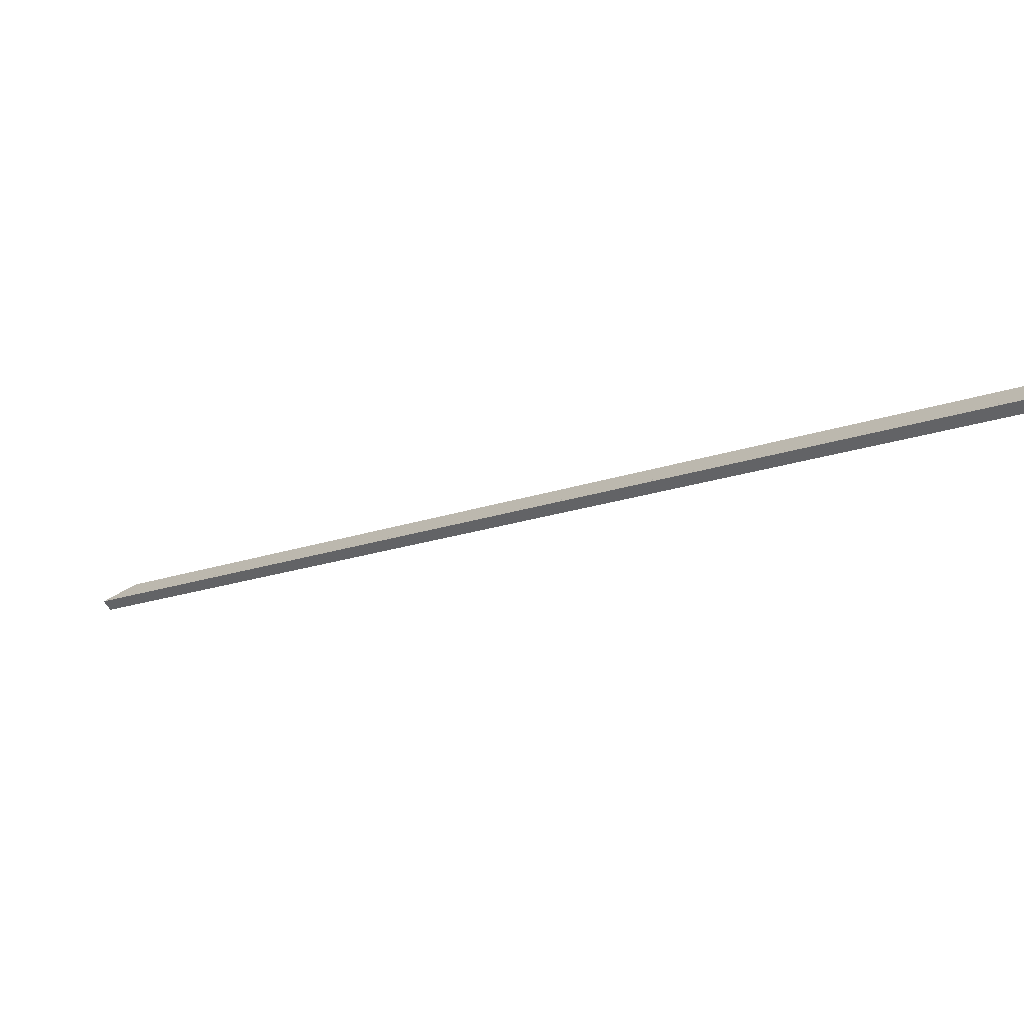
<metadata>
{"format":"obj","ext":"obj","renderer":"f3d","projection":"perspective","resolution":1024,"background":"white","views":[{"elev":-72.1,"azim":-61.0,"up":"+Y"}]}
</metadata>
<code>
o 359
v 2160 1881 59.69
v 2160 1881 59.68
v 2160 1881 59.67
v 2160 1881 59.71
v 2160 1881 59.66
v 2160 1881 59.69
v 2160 1881 59.68
v 2160 1887 51.69
v 2160 1887 51.67
v 2160 1881 59.67
v 2160 1881 59.69
v 2160 1887 51.69
v 2160 1881 59.68
v 2160 1881 59.67
v 2160 1887 52
v 2160 1881 60
v 2160 1887 52.01
v 2160 1881 59.99
v 2160 1881 60.01
v 2160 1887 52.01
v 2160 1881 60
v 2160 1887 51.69
v 2160 1887 51.68
v 2160 1887 51.69
v 2160 1887 51.67
v 2160 1887 51.66
v 2160 1887 51.71
v 2160 1881 59.71
v 2160 1881 59.69
v 2160 1881 59.71
v 2160 1881 59.95
v 2160 1887 51.95
v 2160 1881 59.97
v 2160 1881 60
v 2160 1887 51.95
v 2160 1887 51.97
v 2160 1881 59.98
v 2160 1881 59.99
v 2160 1887 51.98
v 2160 1887 51.99
v 2160 1881 60.01
v 2160 1887 52.01
v 2160 1887 51.99
v 2160 1887 51.98
v 2160 1887 51.97
v 2160 1881 60.01
v 2160 1881 59.99
v 2160 1887 52
v 2160 1887 51.95
v 2160 1881 59.66
v 2160 1887 51.66
v 2160 1887 51.67
v 2160 1881 59.69
v 2160 1881 59.67
v 2160 1881 59.66
v 2160 1887 51.66
v 2160 1887 51.69
v 2160 1881 59.68
v 2160 1881 59.69
f 1 2 3
f 4 5 6
f 6 5 7
f 7 8 6
f 5 9 10
f 11 9 12
f 13 5 14
f 15 5 16
f 16 17 15
f 16 18 19
f 20 21 19
f 13 22 23
f 8 13 23
f 24 25 23
f 23 26 8
f 8 26 27
f 8 28 29
f 30 8 27
f 27 31 30
f 31 27 32
f 32 33 31
f 34 31 33
f 33 35 36
f 34 33 37
f 34 37 38
f 33 39 37
f 37 40 18
f 41 40 42
f 43 37 44
f 44 33 45
f 43 46 47
f 45 48 44
f 44 48 43
f 49 48 45
f 43 48 20
f 50 48 51
f 51 23 52
f 52 53 54
f 52 55 56
f 57 58 59

</code>
